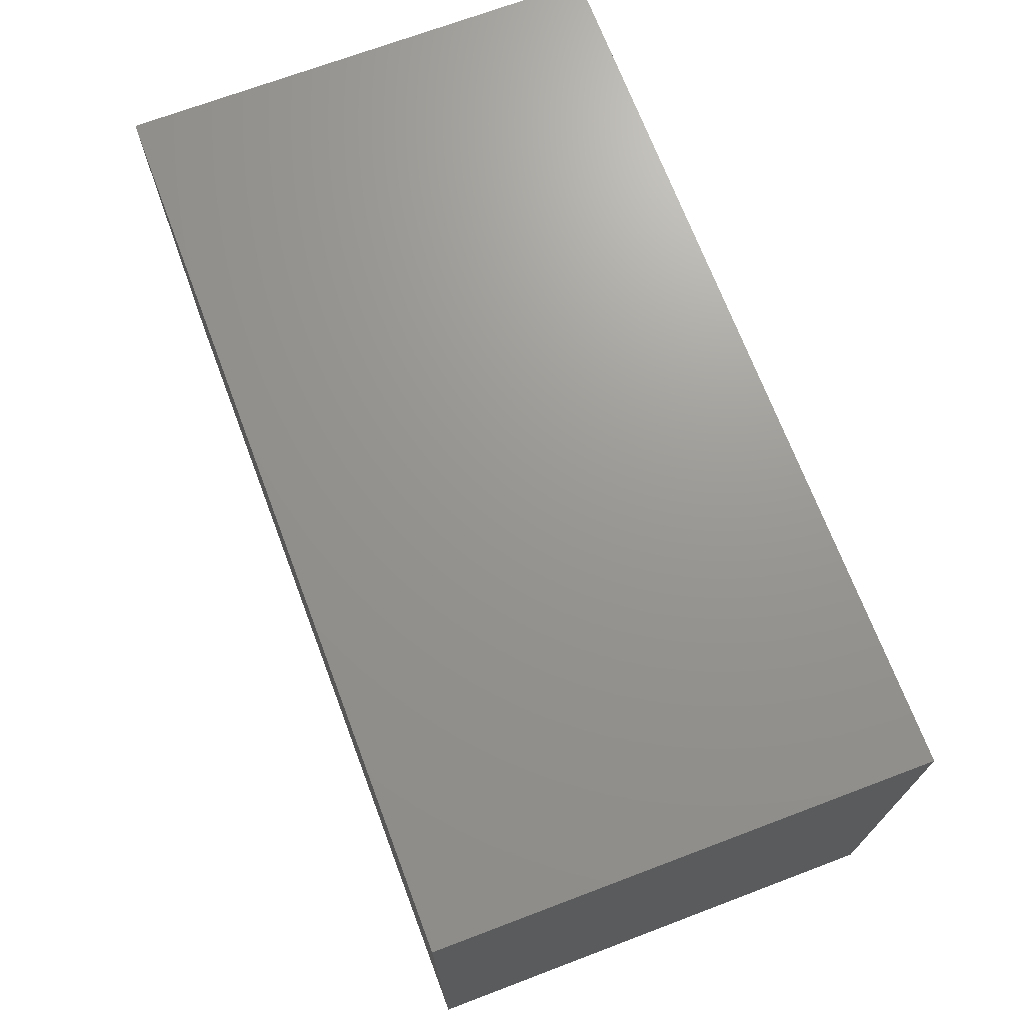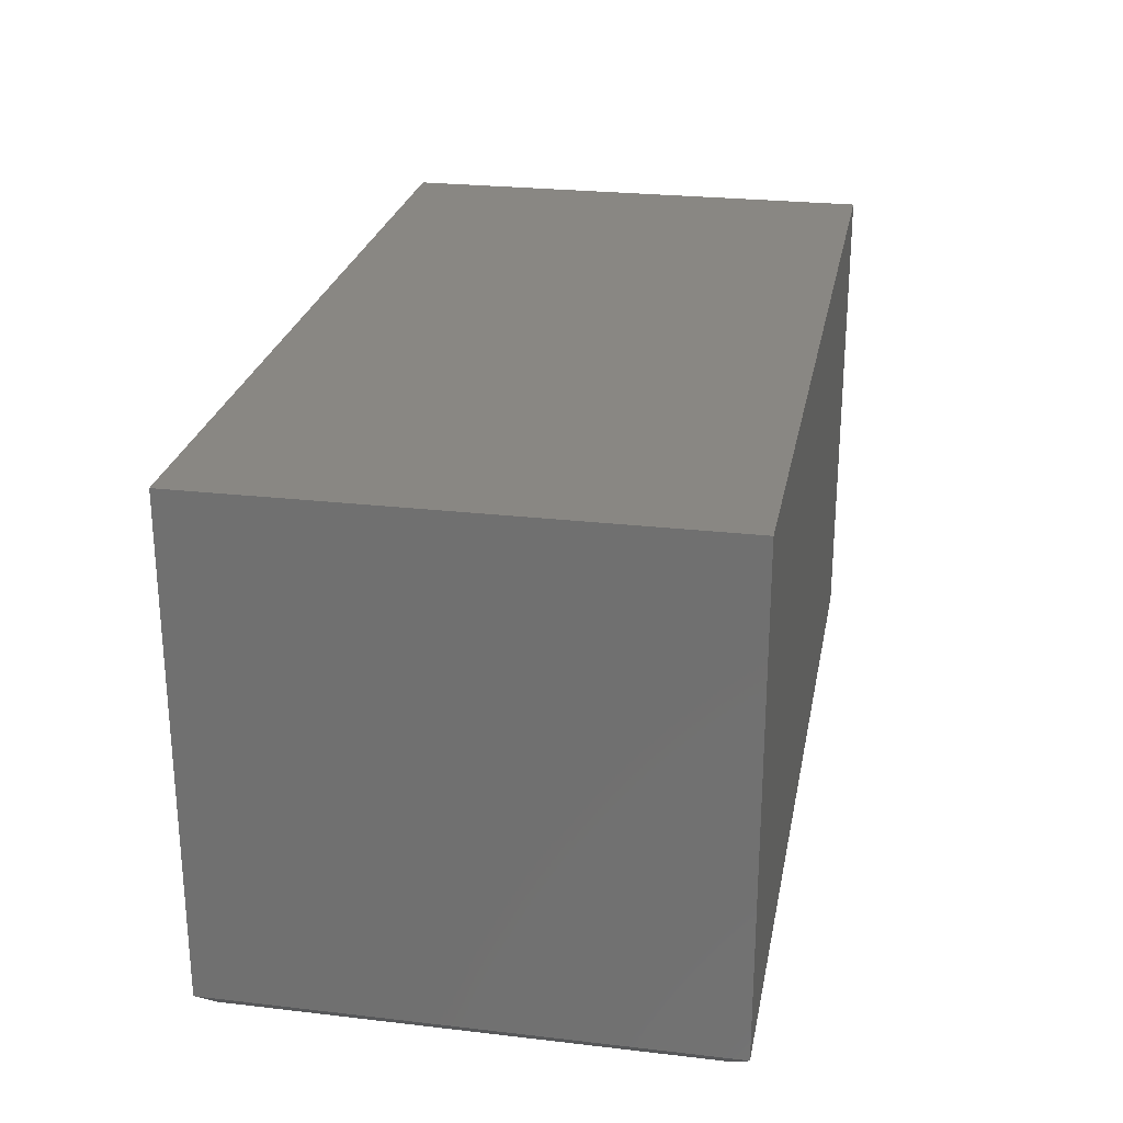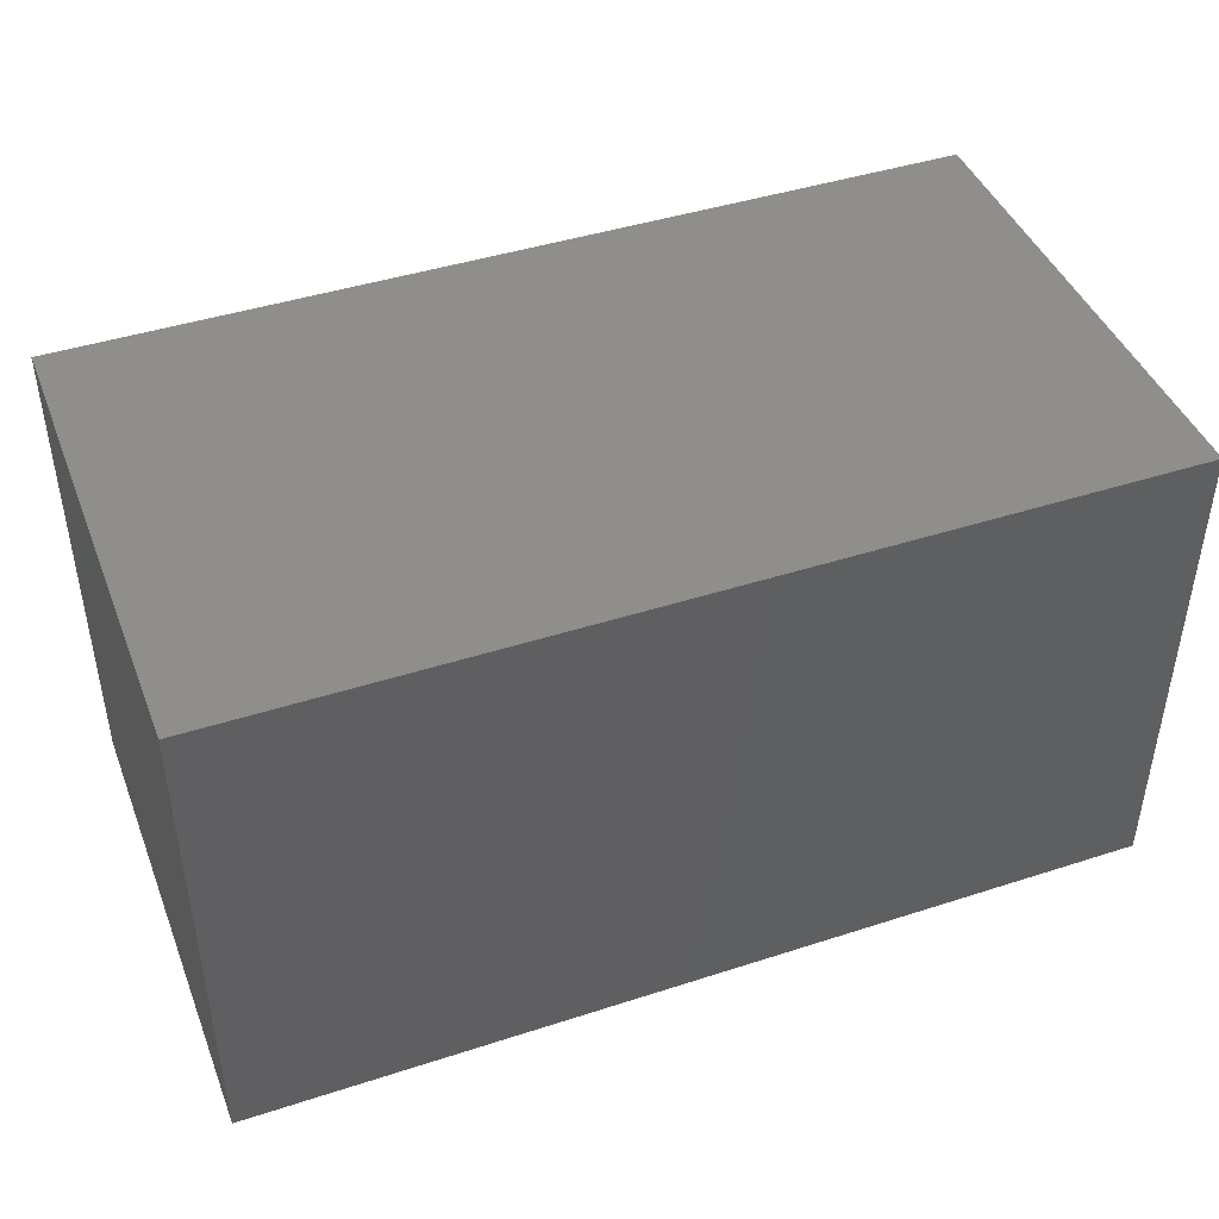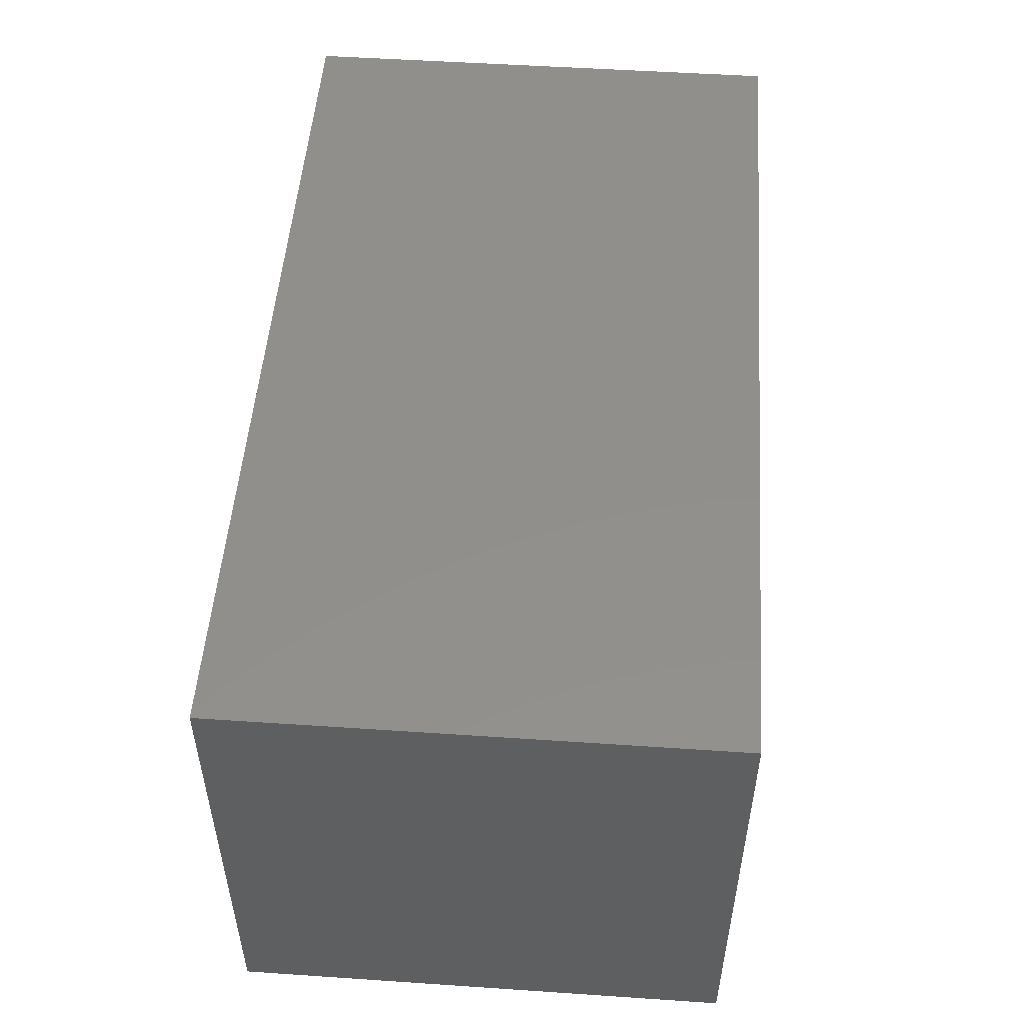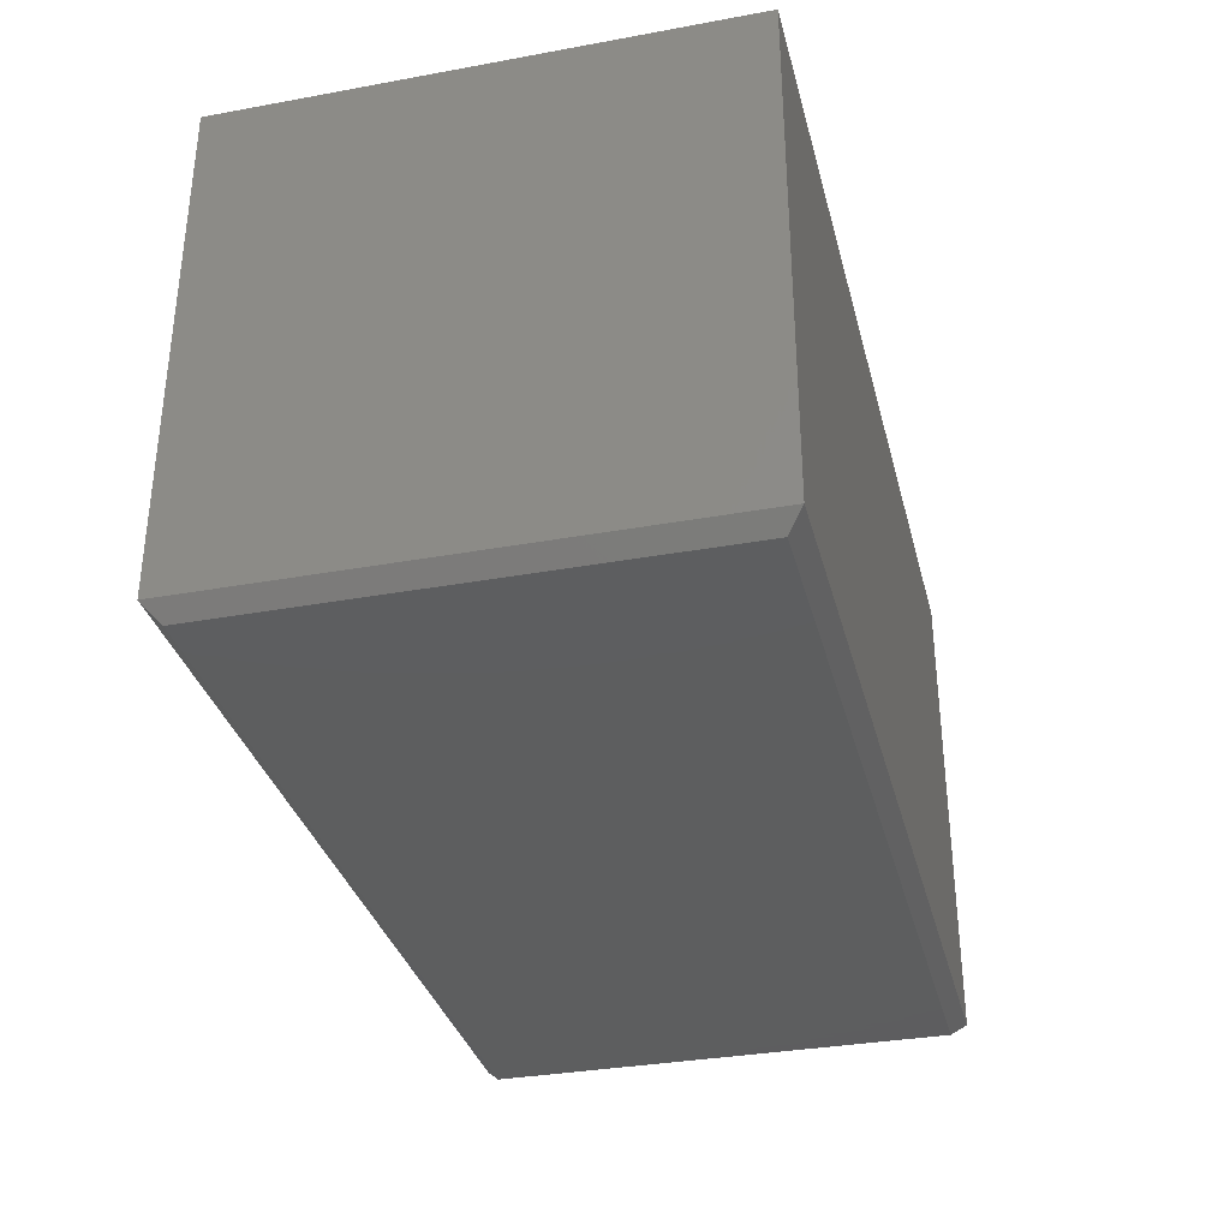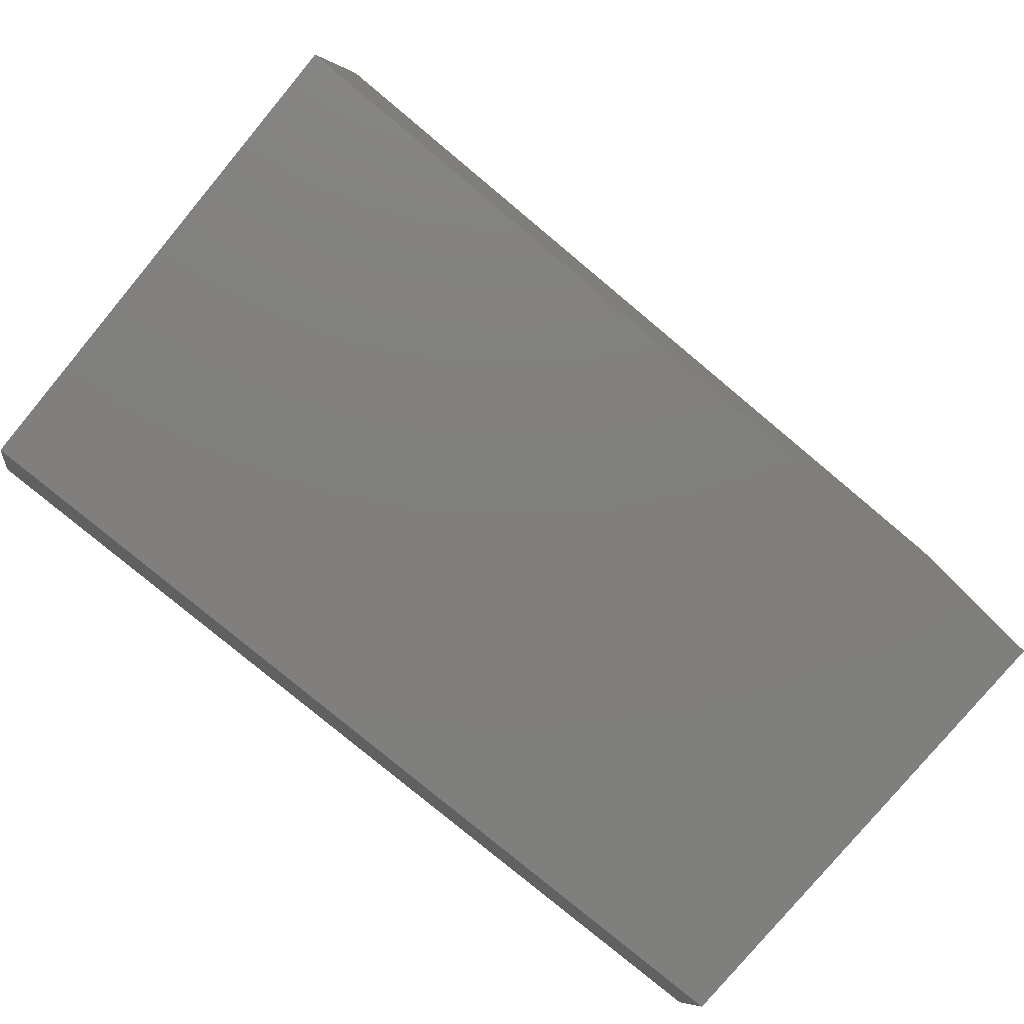
<metadata>
{"format":"stl","ext":"stl","renderer":"f3d","projection":"perspective","resolution":1024,"background":"white","views":[{"elev":70.3,"azim":-110.7,"up":"+Z"},{"elev":25.3,"azim":100.6,"up":"+Z"},{"elev":43.8,"azim":-20.8,"up":"+Y"},{"elev":51.2,"azim":94.2,"up":"+Z"},{"elev":-33.5,"azim":-76.0,"up":"+Z"},{"elev":-79.6,"azim":-39.8,"up":"+Y"}]}
</metadata>
<code>
# stl→obj: 12 verts, 20 faces
v -0.7422 0.007812 -0.09375
v -0.7422 0.2445 -0.09375
v -0.2969 0.007812 -0.09375
v -0.2969 0.2445 -0.09375
v -0.75 0.2523 -0.08594
v -0.75 0 -0.08594
v -0.75 0.2523 0.1641
v -0.75 0 0.1641
v -0.2891 0.2523 0.1641
v -0.2891 0.2523 -0.08594
v -0.2891 1.388e-17 -0.08594
v -0.2891 0 0.1641
f 1 2 3
f 3 2 4
f 5 6 7
f 7 6 8
f 9 10 7
f 7 10 5
f 11 10 12
f 12 10 9
f 8 6 12
f 12 6 11
f 10 4 5
f 5 4 2
f 11 3 10
f 10 3 4
f 6 1 11
f 11 1 3
f 5 2 6
f 6 2 1
f 8 12 7
f 7 12 9

</code>
